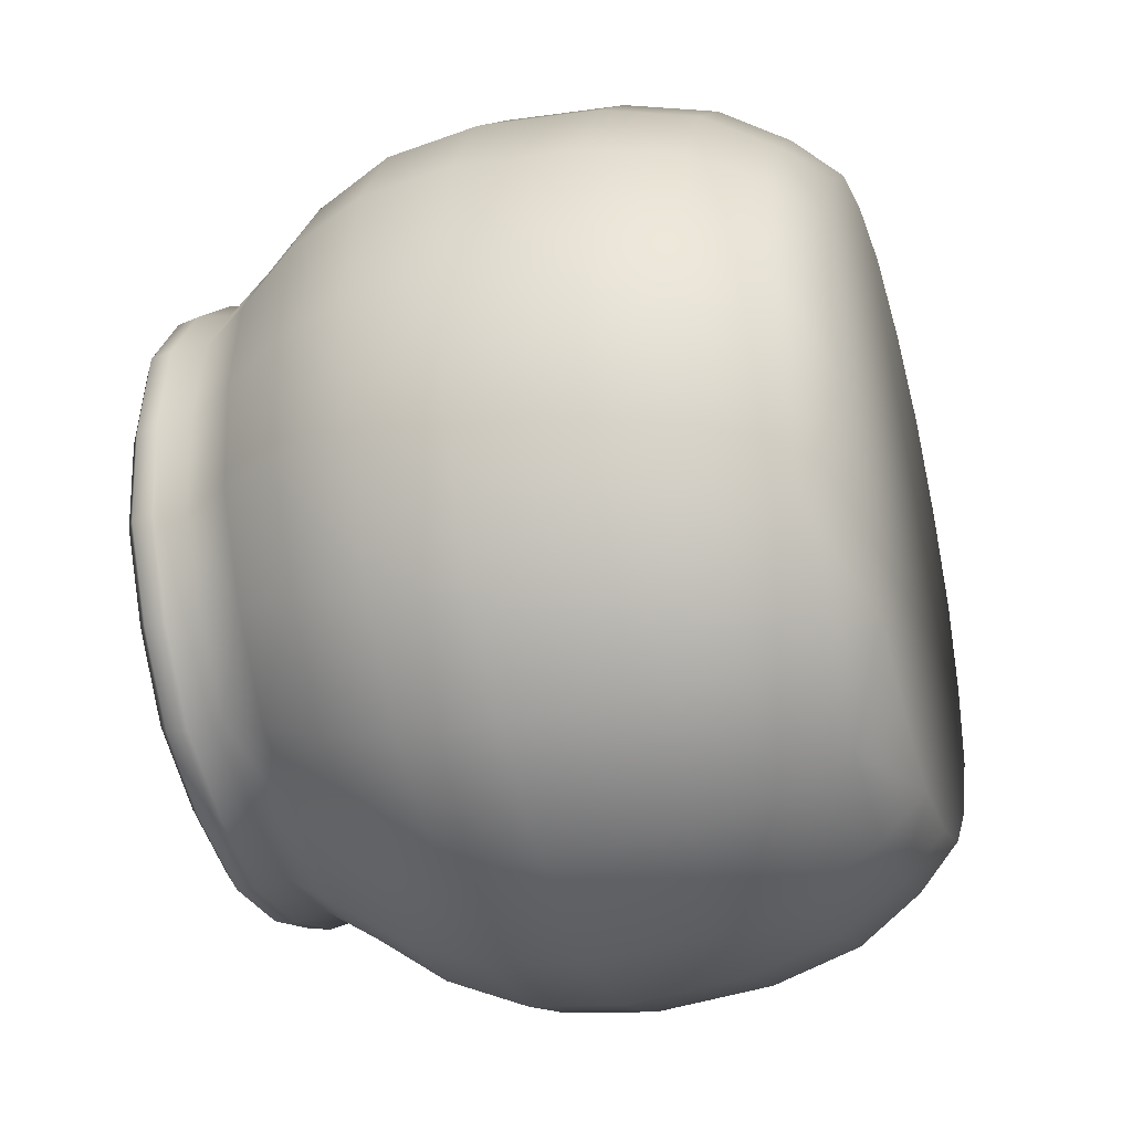
<metadata>
{"format":"obj","ext":"obj","renderer":"f3d","projection":"perspective","resolution":1024,"background":"white","views":[{"elev":-37.2,"azim":-73.7,"up":"+Z"}]}
</metadata>
<code>
o StylizedPot-01_Cylinder.001
v 0 -0.000505 -0.4597
v 0 0.9325 -0.4472
v 0.2702 -0.000505 -0.3719
v 0.2628 0.9325 -0.3618
v 0.4372 -0.000505 -0.1421
v 0.4253 0.9325 -0.1382
v 0.4375 -0.000505 0.1417
v 0.4255 0.9325 0.1379
v 0.2705 -0.000505 0.3716
v 0.2631 0.9325 0.3615
v -0 -0.000505 0.4597
v -0 0.9325 0.4472
v -0.2702 -0.000505 0.3719
v -0.2628 0.9325 0.3618
v -0.4372 -0.000505 0.1421
v -0.4253 0.9325 0.1382
v -0.4372 -0.000505 -0.1421
v -0.4253 0.9325 -0.1382
v -0.2702 -0.000505 -0.3719
v -0.2628 0.9325 -0.3618
v 0 0.06177 -0.522
v 0 0.2829 -0.6185
v 0 0.4507 -0.6322
v 0 0.6918 -0.5657
v 0 0.7858 -0.4938
v 0 0.8562 -0.4453
v 0.2617 0.8562 -0.3603
v 0.2903 0.7858 -0.3995
v 0.3325 0.6918 -0.4577
v 0.3716 0.4507 -0.5114
v 0.3636 0.2829 -0.5004
v 0.3068 0.06177 -0.4223
v 0.4235 0.8562 -0.1376
v 0.4697 0.7858 -0.1526
v 0.538 0.6918 -0.1748
v 0.6012 0.4507 -0.1954
v 0.5883 0.2829 -0.1911
v 0.4964 0.06177 -0.1613
v 0.4237 0.8562 0.1373
v 0.4699 0.7858 0.1523
v 0.5383 0.6918 0.1744
v 0.6016 0.4507 0.1949
v 0.5886 0.2829 0.1907
v 0.4967 0.06177 0.1609
v 0.262 0.8562 0.3599
v 0.2905 0.7858 0.3992
v 0.3328 0.6918 0.4573
v 0.3719 0.4507 0.511
v 0.3639 0.2829 0.5
v 0.3071 0.06177 0.4219
v -0 0.8562 0.4453
v -0 0.7858 0.4938
v -0 0.6918 0.5657
v -0 0.4507 0.6322
v -0 0.2829 0.6185
v -0 0.06177 0.522
v -0.2617 0.8562 0.3603
v -0.2903 0.7858 0.3995
v -0.3325 0.6918 0.4577
v -0.3716 0.4507 0.5114
v -0.3636 0.2829 0.5004
v -0.3068 0.06177 0.4223
v -0.4235 0.8562 0.1376
v -0.4697 0.7858 0.1526
v -0.538 0.6918 0.1748
v -0.6012 0.4507 0.1954
v -0.5883 0.2829 0.1911
v -0.4964 0.06177 0.1613
v -0.4235 0.8562 -0.1376
v -0.4697 0.7858 -0.1526
v -0.538 0.6918 -0.1748
v -0.6012 0.4507 -0.1954
v -0.5883 0.2829 -0.1911
v -0.4964 0.06177 -0.1613
v -0.2617 0.8562 -0.3603
v -0.2903 0.7858 -0.3995
v -0.3325 0.6918 -0.4577
v -0.3716 0.4507 -0.5114
v -0.3636 0.2829 -0.5004
v -0.3068 0.06177 -0.4223
v 0 0.04212 -0.4354
v 0 0.9268 -0.3995
v 0.2559 0.04212 -0.3523
v 0.2348 0.9268 -0.3232
v 0.4141 0.04212 -0.1346
v 0.38 0.9268 -0.1235
v 0.4144 0.04212 0.1342
v 0.3802 0.9268 0.1232
v 0.2562 0.04212 0.3519
v 0.2351 0.9268 0.323
v -0 0.04212 0.4354
v -0 0.9268 0.3995
v -0.2559 0.04212 0.3523
v -0.2348 0.9268 0.3232
v -0.4141 0.04212 0.1346
v -0.38 0.9268 0.1235
v -0.4141 0.04212 -0.1346
v -0.38 0.9268 -0.1235
v -0.2559 0.04212 -0.3523
v -0.2348 0.9268 -0.3232
v 0 0.1094 -0.4931
v 0 0.2544 -0.5605
v 0 0.4563 -0.5739
v 0 0.6381 -0.5254
v 0 0.7567 -0.4546
v 0 0.8484 -0.4037
v 0.2373 0.8484 -0.3266
v 0.2672 0.7567 -0.3678
v 0.3088 0.6381 -0.425
v 0.3373 0.4563 -0.4643
v 0.3294 0.2544 -0.4534
v 0.2899 0.1094 -0.399
v 0.384 0.8484 -0.1248
v 0.4324 0.7567 -0.1405
v 0.4996 0.6381 -0.1623
v 0.5458 0.4563 -0.1773
v 0.533 0.2544 -0.1732
v 0.469 0.1094 -0.1524
v 0.3842 0.8484 0.1245
v 0.4326 0.7567 0.1402
v 0.4999 0.6381 0.162
v 0.5461 0.4563 0.1769
v 0.5333 0.2544 0.1728
v 0.4693 0.1094 0.152
v 0.2375 0.8484 0.3263
v 0.2675 0.7567 0.3675
v 0.3091 0.6381 0.4247
v 0.3376 0.4563 0.4639
v 0.3297 0.2544 0.453
v 0.2901 0.1094 0.3986
v -0 0.8484 0.4037
v -0 0.7567 0.4546
v -0 0.6381 0.5254
v -0 0.4563 0.5739
v -0 0.2544 0.5605
v -0 0.1094 0.4931
v -0.2373 0.8484 0.3266
v -0.2672 0.7567 0.3678
v -0.3088 0.6381 0.425
v -0.3373 0.4563 0.4643
v -0.3294 0.2544 0.4534
v -0.2899 0.1094 0.399
v -0.384 0.8484 0.1248
v -0.4324 0.7567 0.1405
v -0.4996 0.6381 0.1623
v -0.5458 0.4563 0.1773
v -0.533 0.2544 0.1732
v -0.469 0.1094 0.1524
v -0.384 0.8484 -0.1248
v -0.4324 0.7567 -0.1405
v -0.4996 0.6381 -0.1623
v -0.5458 0.4563 -0.1773
v -0.533 0.2544 -0.1732
v -0.469 0.1094 -0.1524
v -0.2373 0.8484 -0.3266
v -0.2672 0.7567 -0.3678
v -0.3088 0.6381 -0.425
v -0.3373 0.4563 -0.4643
v -0.3294 0.2544 -0.4534
v -0.2899 0.1094 -0.399
v 0 0.9485 -0.4206
v 0.2472 0.9485 -0.3403
v 0.4001 0.9485 -0.13
v 0.4003 0.9485 0.1297
v 0.2475 0.9485 0.34
v -0 0.9485 0.4206
v -0.2472 0.9485 0.3403
v -0.4001 0.9485 0.13
v -0.4001 0.9485 -0.13
v -0.2472 0.9485 -0.3403
v 0 0.9016 -0.4528
v 0.2662 0.9016 -0.3663
v 0.4306 0.9016 -0.1399
v 0.4309 0.9016 0.1396
v 0.2664 0.9016 0.366
v -0 0.9016 0.4528
v -0.2662 0.9016 0.3663
v -0.4306 0.9016 0.1399
v -0.4306 0.9016 -0.1399
v -0.2662 0.9016 -0.3663
v 0 0.5809 -0.6162
v 0.3622 0.5809 -0.4985
v 0.5861 0.5809 -0.1904
v 0.5864 0.5809 0.19
v 0.3625 0.5809 0.4981
v -0 0.5809 0.6162
v -0.3622 0.5809 0.4985
v -0.5861 0.5809 0.1904
v -0.5861 0.5809 -0.1904
v -0.3622 0.5809 -0.4985
v 0 0.1549 -0.5824
v 0.3423 0.1549 -0.4712
v 0.5539 0.1549 -0.18
v 0.5542 0.1549 0.1796
v 0.3426 0.1549 0.4708
v -0 0.1549 0.5824
v -0.3423 0.1549 0.4712
v -0.5539 0.1549 0.18
v -0.5539 0.1549 -0.18
v -0.3423 0.1549 -0.4712
v -0.1409 -0.000505 0.4336
v -0.1364 0.9325 0.4197
v -0.1593 0.06177 0.4902
v -0.1886 0.2829 0.5804
v -0.1928 0.4507 0.5933
v -0.1725 0.6918 0.5309
v -0.1505 0.7858 0.4633
v -0.1357 0.8562 0.4176
v -0.1334 0.04212 0.4107
v -0.1218 0.9268 0.3748
v -0.1505 0.1094 0.4631
v -0.1709 0.2544 0.5261
v -0.175 0.4563 0.5387
v -0.1602 0.6381 0.493
v -0.1386 0.7567 0.4265
v -0.123 0.8484 0.3787
v -0.1282 0.9485 0.3947
v -0.1381 0.9016 0.4249
v -0.1879 0.5809 0.5783
v -0.1776 0.1549 0.5466
v 0.1409 -0.000505 0.4335
v 0.1364 0.9325 0.4196
v 0.1593 0.06177 0.4902
v 0.1886 0.2829 0.5804
v 0.1928 0.4507 0.5932
v 0.1725 0.6918 0.5309
v 0.1506 0.7858 0.4633
v 0.1357 0.8562 0.4176
v 0.1335 0.04212 0.4106
v 0.1218 0.9268 0.3748
v 0.1505 0.1094 0.4631
v 0.1709 0.2544 0.526
v 0.1751 0.4563 0.5386
v 0.1602 0.6381 0.493
v 0.1386 0.7567 0.4265
v 0.1231 0.8484 0.3787
v 0.1283 0.9485 0.3947
v 0.1381 0.9016 0.4249
v 0.1879 0.5809 0.5783
v 0.1776 0.1549 0.5465
v 0.3695 -0.000505 0.2671
v 0.3577 0.9325 0.2584
v 0.4178 0.06177 0.3018
v 0.4948 0.2829 0.3574
v 0.5057 0.4507 0.3653
v 0.4525 0.6918 0.3268
v 0.3949 0.7858 0.2852
v 0.356 0.8562 0.2571
v 0.35 0.04212 0.2529
v 0.3195 0.9268 0.2308
v 0.3947 0.1094 0.2851
v 0.4484 0.2544 0.3239
v 0.4592 0.4563 0.3316
v 0.4202 0.6381 0.3035
v 0.3636 0.7567 0.2626
v 0.3228 0.8484 0.2331
v 0.3364 0.9485 0.243
v 0.3622 0.9016 0.2616
v 0.4929 0.5809 0.356
v 0.4659 0.1549 0.3365
v 0.4559 -0.000505 -4.6e-05
v 0.4413 0.9325 -2.7e-05
v 0.5154 0.06177 -3.1e-05
v 0.6103 0.2829 -3.7e-05
v 0.6238 0.4507 -3.8e-05
v 0.5582 0.6918 -3.4e-05
v 0.4872 0.7858 -2.9e-05
v 0.4392 0.8562 -2.5e-05
v 0.4318 0.04212 -4.4e-05
v 0.3941 0.9268 -2.3e-05
v 0.4869 0.1094 -2.9e-05
v 0.5531 0.2544 -3.4e-05
v 0.5664 0.4563 -3.5e-05
v 0.5184 0.6381 -3.1e-05
v 0.4485 0.7567 -2.6e-05
v 0.3982 0.8484 -2.3e-05
v 0.415 0.9485 -2.5e-05
v 0.4468 0.9016 -2.7e-05
v 0.6081 0.5809 -3.7e-05
v 0.5747 0.1549 -3.5e-05
v 0.3688 -0.000505 -0.268
v 0.357 0.9325 -0.2594
v 0.417 0.06177 -0.3029
v 0.4938 0.2829 -0.3587
v 0.5047 0.4507 -0.3667
v 0.4516 0.6918 -0.3281
v 0.3941 0.7858 -0.2863
v 0.3553 0.8562 -0.2581
v 0.3493 0.04212 -0.2538
v 0.3188 0.9268 -0.2317
v 0.3939 0.1094 -0.2862
v 0.4475 0.2544 -0.3251
v 0.4582 0.4563 -0.3329
v 0.4194 0.6381 -0.3047
v 0.3628 0.7567 -0.2636
v 0.3221 0.8484 -0.234
v 0.3357 0.9485 -0.2439
v 0.3615 0.9016 -0.2626
v 0.4919 0.5809 -0.3574
v 0.4649 0.1549 -0.3378
v 0.1409 -0.000505 -0.4336
v 0.1364 0.9325 -0.4197
v 0.1593 0.06177 -0.4902
v 0.1886 0.2829 -0.5804
v 0.1928 0.4507 -0.5933
v 0.1725 0.6918 -0.5309
v 0.1505 0.7858 -0.4633
v 0.1357 0.8562 -0.4176
v 0.1334 0.04212 -0.4107
v 0.1218 0.9268 -0.3748
v 0.1505 0.1094 -0.4631
v 0.1709 0.2544 -0.5261
v 0.175 0.4563 -0.5387
v 0.1602 0.6381 -0.493
v 0.1386 0.7567 -0.4265
v 0.123 0.8484 -0.3787
v 0.1282 0.9485 -0.3947
v 0.1381 0.9016 -0.4249
v 0.1879 0.5809 -0.5783
v 0.1776 0.1549 -0.5466
v -0.1409 -0.000505 -0.4336
v -0.1364 0.9325 -0.4197
v -0.1593 0.06177 -0.4902
v -0.1886 0.2829 -0.5804
v -0.1928 0.4507 -0.5933
v -0.1725 0.6918 -0.5309
v -0.1505 0.7858 -0.4633
v -0.1357 0.8562 -0.4176
v -0.1334 0.04212 -0.4107
v -0.1218 0.9268 -0.3748
v -0.1505 0.1094 -0.4631
v -0.1709 0.2544 -0.5261
v -0.175 0.4563 -0.5387
v -0.1602 0.6381 -0.493
v -0.1386 0.7567 -0.4265
v -0.123 0.8484 -0.3787
v -0.1282 0.9485 -0.3947
v -0.1381 0.9016 -0.4249
v -0.1879 0.5809 -0.5783
v -0.1776 0.1549 -0.5466
v -0.3688 -0.000505 -0.268
v -0.357 0.9325 -0.2594
v -0.417 0.06177 -0.3029
v -0.4938 0.2829 -0.3587
v -0.5047 0.4507 -0.3667
v -0.4516 0.6918 -0.3281
v -0.3941 0.7858 -0.2863
v -0.3553 0.8562 -0.2581
v -0.3493 0.04212 -0.2538
v -0.3188 0.9268 -0.2317
v -0.3939 0.1094 -0.2862
v -0.4475 0.2544 -0.3251
v -0.4582 0.4563 -0.3329
v -0.4194 0.6381 -0.3047
v -0.3628 0.7567 -0.2636
v -0.3221 0.8484 -0.234
v -0.3357 0.9485 -0.2439
v -0.3615 0.9016 -0.2626
v -0.4919 0.5809 -0.3574
v -0.4649 0.1549 -0.3378
v -0.4559 -0.000505 -0
v -0.4413 0.9325 -0
v -0.5154 0.06177 -0
v -0.6103 0.2829 -0
v -0.6238 0.4507 -0
v -0.5582 0.6918 -0
v -0.4871 0.7858 -0
v -0.4391 0.8562 -0
v -0.4318 0.04212 -0
v -0.3941 0.9268 -0
v -0.4869 0.1094 -0
v -0.5531 0.2544 -0
v -0.5664 0.4563 -0
v -0.5184 0.6381 -0
v -0.4485 0.7567 -0
v -0.3982 0.8484 -0
v -0.415 0.9485 -0
v -0.4468 0.9016 -0
v -0.6081 0.5809 -0
v -0.5747 0.1549 -0
v -0.3688 -0.000505 0.268
v -0.357 0.9325 0.2594
v -0.417 0.06177 0.3029
v -0.4938 0.2829 0.3587
v -0.5047 0.4507 0.3667
v -0.4516 0.6918 0.3281
v -0.3941 0.7858 0.2863
v -0.3553 0.8562 0.2581
v -0.3493 0.04212 0.2538
v -0.3188 0.9268 0.2317
v -0.3939 0.1094 0.2862
v -0.4475 0.2544 0.3251
v -0.4582 0.4563 0.3329
v -0.4194 0.6381 0.3047
v -0.3628 0.7567 0.2636
v -0.3221 0.8484 0.234
v -0.3357 0.9485 0.2439
v -0.3615 0.9016 0.2626
v -0.4919 0.5809 0.3574
v -0.4649 0.1549 0.3378
f 318 302 4
f 298 282 6
f 278 262 8
f 258 242 10
f 238 222 12
f 218 202 14
f 398 382 16
f 378 362 18
f 338 322 2
f 358 342 20
f 221 341 321
f 343 80 19
f 344 79 200
f 345 78 79
f 359 346 77
f 346 347 76
f 347 348 75
f 323 21 1
f 324 22 191
f 325 23 22
f 339 326 24
f 326 327 25
f 327 328 26
f 363 74 17
f 364 73 199
f 365 72 73
f 379 366 71
f 366 367 70
f 367 368 69
f 383 68 15
f 384 67 198
f 385 66 67
f 399 386 65
f 386 387 64
f 387 388 63
f 203 62 13
f 204 61 197
f 205 60 61
f 219 206 59
f 206 207 58
f 207 208 57
f 223 56 11
f 224 55 196
f 225 54 55
f 239 226 53
f 226 227 52
f 227 228 51
f 243 50 9
f 244 49 195
f 245 48 49
f 259 246 47
f 246 247 46
f 247 248 45
f 263 44 7
f 264 43 194
f 265 42 43
f 279 266 41
f 266 267 40
f 267 268 39
f 283 38 5
f 284 37 193
f 285 36 37
f 299 286 35
f 286 287 34
f 287 288 33
f 303 32 3
f 304 31 192
f 305 30 31
f 319 306 29
f 306 307 28
f 307 308 27
f 316 310 82
f 296 290 84
f 276 270 86
f 256 250 88
f 236 230 90
f 216 210 92
f 396 390 94
f 376 370 96
f 336 330 100
f 356 350 98
f 229 309 329
f 351 154 97
f 352 153 154
f 353 152 153
f 353 354 151
f 354 355 150
f 355 356 149
f 331 160 99
f 332 159 160
f 333 158 159
f 333 334 157
f 334 335 156
f 335 336 155
f 371 148 95
f 372 147 148
f 373 146 147
f 373 374 145
f 374 375 144
f 375 376 143
f 391 142 93
f 392 141 142
f 393 140 141
f 393 394 139
f 394 395 138
f 395 396 137
f 211 136 91
f 212 135 136
f 213 134 135
f 213 214 133
f 214 215 132
f 215 216 131
f 231 130 89
f 232 129 130
f 233 128 129
f 233 234 127
f 234 235 126
f 235 236 125
f 251 124 87
f 252 123 124
f 253 122 123
f 253 254 121
f 254 255 120
f 255 256 119
f 271 118 85
f 272 117 118
f 273 116 117
f 273 274 115
f 274 275 114
f 275 276 113
f 291 112 83
f 292 111 112
f 293 110 111
f 293 294 109
f 294 295 108
f 295 296 107
f 311 101 81
f 312 102 101
f 313 103 102
f 313 314 104
f 314 315 105
f 315 316 106
f 317 161 82
f 297 162 84
f 277 163 86
f 257 164 88
f 237 165 90
f 217 166 92
f 397 167 94
f 377 168 96
f 357 169 98
f 337 170 100
f 322 20 170
f 342 18 169
f 362 16 168
f 382 14 167
f 202 12 166
f 222 10 165
f 242 8 164
f 262 6 163
f 282 4 162
f 302 2 161
f 358 180 75
f 338 171 26
f 378 179 69
f 398 178 63
f 218 177 57
f 238 176 51
f 258 175 45
f 278 174 39
f 298 173 33
f 318 172 27
f 305 319 182
f 285 299 183
f 265 279 184
f 245 259 185
f 225 239 186
f 205 219 187
f 385 399 188
f 365 379 189
f 325 339 181
f 345 359 190
f 320 192 32
f 300 193 38
f 280 194 44
f 260 195 50
f 240 196 56
f 220 197 62
f 400 198 68
f 380 199 74
f 340 191 21
f 360 200 80
f 56 196 220
f 186 219 205
f 51 176 218
f 202 217 167
f 217 210 94
f 137 216 215
f 138 215 214
f 139 214 213
f 141 140 213
f 142 141 212
f 93 142 211
f 94 210 216
f 51 208 207
f 52 207 206
f 53 206 219
f 55 54 205
f 196 55 204
f 11 56 203
f 12 202 218
f 50 195 240
f 185 239 225
f 45 175 238
f 222 237 166
f 237 230 92
f 131 236 235
f 132 235 234
f 133 234 233
f 135 134 233
f 136 135 232
f 91 136 231
f 92 230 236
f 45 228 227
f 46 227 226
f 47 226 239
f 49 48 225
f 195 49 224
f 9 50 223
f 10 222 238
f 44 194 260
f 184 259 245
f 39 174 258
f 242 257 165
f 257 250 90
f 125 256 255
f 126 255 254
f 127 254 253
f 129 128 253
f 130 129 252
f 89 130 251
f 90 250 256
f 39 248 247
f 40 247 246
f 41 246 259
f 43 42 245
f 194 43 244
f 7 44 243
f 8 242 258
f 38 193 280
f 183 279 265
f 33 173 278
f 262 277 164
f 277 270 88
f 119 276 275
f 120 275 274
f 121 274 273
f 123 122 273
f 124 123 272
f 87 124 271
f 88 270 276
f 33 268 267
f 34 267 266
f 35 266 279
f 37 36 265
f 193 37 264
f 5 38 263
f 6 262 278
f 32 192 300
f 182 299 285
f 27 172 298
f 282 297 163
f 297 290 86
f 113 296 295
f 114 295 294
f 115 294 293
f 117 116 293
f 118 117 292
f 85 118 291
f 86 290 296
f 27 288 287
f 28 287 286
f 29 286 299
f 31 30 285
f 192 31 284
f 3 32 283
f 4 282 298
f 21 191 320
f 181 319 305
f 26 171 318
f 302 317 162
f 317 310 84
f 107 316 315
f 108 315 314
f 109 314 313
f 111 110 313
f 112 111 312
f 83 112 311
f 84 310 316
f 26 308 307
f 25 307 306
f 24 306 319
f 22 23 305
f 191 22 304
f 1 21 303
f 2 302 318
f 80 200 340
f 190 339 325
f 75 180 338
f 322 337 161
f 337 330 82
f 106 336 335
f 105 335 334
f 104 334 333
f 102 103 333
f 101 102 332
f 81 101 331
f 82 330 336
f 75 328 327
f 76 327 326
f 77 326 339
f 79 78 325
f 200 79 324
f 19 80 323
f 20 322 338
f 74 199 360
f 189 359 345
f 69 179 358
f 342 357 170
f 357 350 100
f 155 356 355
f 156 355 354
f 157 354 353
f 159 158 353
f 160 159 352
f 99 160 351
f 100 350 356
f 69 348 347
f 70 347 346
f 71 346 359
f 73 72 345
f 199 73 344
f 17 74 343
f 18 342 358
f 68 198 380
f 188 379 365
f 63 178 378
f 362 377 169
f 377 370 98
f 149 376 375
f 150 375 374
f 151 374 373
f 153 152 373
f 154 153 372
f 97 154 371
f 98 370 376
f 63 368 367
f 64 367 366
f 65 366 379
f 67 66 365
f 198 67 364
f 15 68 363
f 16 362 378
f 62 197 400
f 187 399 385
f 57 177 398
f 382 397 168
f 397 390 96
f 143 396 395
f 144 395 394
f 145 394 393
f 147 146 393
f 148 147 392
f 95 148 391
f 96 390 396
f 57 388 387
f 58 387 386
f 59 386 399
f 61 60 385
f 197 61 384
f 13 62 383
f 14 382 398
f 172 318 4
f 173 298 6
f 174 278 8
f 175 258 10
f 176 238 12
f 177 218 14
f 178 398 16
f 179 378 18
f 171 338 2
f 180 358 20
f 321 1 301
f 301 3 281
f 281 5 261
f 261 7 241
f 241 9 221
f 221 11 201
f 201 13 381
f 381 15 361
f 361 17 341
f 341 19 321
f 321 301 221
f 281 261 241
f 241 221 281
f 201 381 221
f 361 341 221
f 301 281 221
f 221 381 361
f 341 343 19
f 360 344 200
f 344 345 79
f 190 359 77
f 77 346 76
f 76 347 75
f 321 323 1
f 340 324 191
f 324 325 22
f 181 339 24
f 24 326 25
f 25 327 26
f 361 363 17
f 380 364 199
f 364 365 73
f 189 379 71
f 71 366 70
f 70 367 69
f 381 383 15
f 400 384 198
f 384 385 67
f 188 399 65
f 65 386 64
f 64 387 63
f 201 203 13
f 220 204 197
f 204 205 61
f 187 219 59
f 59 206 58
f 58 207 57
f 221 223 11
f 240 224 196
f 224 225 55
f 186 239 53
f 53 226 52
f 52 227 51
f 241 243 9
f 260 244 195
f 244 245 49
f 185 259 47
f 47 246 46
f 46 247 45
f 261 263 7
f 280 264 194
f 264 265 43
f 184 279 41
f 41 266 40
f 40 267 39
f 281 283 5
f 300 284 193
f 284 285 37
f 183 299 35
f 35 286 34
f 34 287 33
f 301 303 3
f 320 304 192
f 304 305 31
f 182 319 29
f 29 306 28
f 28 307 27
f 106 316 82
f 107 296 84
f 113 276 86
f 119 256 88
f 125 236 90
f 131 216 92
f 137 396 94
f 143 376 96
f 155 336 100
f 149 356 98
f 329 99 349
f 349 97 369
f 369 95 389
f 389 93 209
f 209 91 229
f 229 89 249
f 249 87 269
f 269 85 289
f 289 83 309
f 309 81 329
f 329 349 229
f 369 389 229
f 209 229 389
f 249 269 289
f 289 309 229
f 349 369 229
f 229 249 289
f 349 351 97
f 351 352 154
f 352 353 153
f 152 353 151
f 151 354 150
f 150 355 149
f 329 331 99
f 331 332 160
f 332 333 159
f 158 333 157
f 157 334 156
f 156 335 155
f 369 371 95
f 371 372 148
f 372 373 147
f 146 373 145
f 145 374 144
f 144 375 143
f 389 391 93
f 391 392 142
f 392 393 141
f 140 393 139
f 139 394 138
f 138 395 137
f 209 211 91
f 211 212 136
f 212 213 135
f 134 213 133
f 133 214 132
f 132 215 131
f 229 231 89
f 231 232 130
f 232 233 129
f 128 233 127
f 127 234 126
f 126 235 125
f 249 251 87
f 251 252 124
f 252 253 123
f 122 253 121
f 121 254 120
f 120 255 119
f 269 271 85
f 271 272 118
f 272 273 117
f 116 273 115
f 115 274 114
f 114 275 113
f 289 291 83
f 291 292 112
f 292 293 111
f 110 293 109
f 109 294 108
f 108 295 107
f 309 311 81
f 311 312 101
f 312 313 102
f 103 313 104
f 104 314 105
f 105 315 106
f 310 317 82
f 290 297 84
f 270 277 86
f 250 257 88
f 230 237 90
f 210 217 92
f 390 397 94
f 370 377 96
f 350 357 98
f 330 337 100
f 337 322 170
f 357 342 169
f 377 362 168
f 397 382 167
f 217 202 166
f 237 222 165
f 257 242 164
f 277 262 163
f 297 282 162
f 317 302 161
f 348 358 75
f 328 338 26
f 368 378 69
f 388 398 63
f 208 218 57
f 228 238 51
f 248 258 45
f 268 278 39
f 288 298 33
f 308 318 27
f 30 305 182
f 36 285 183
f 42 265 184
f 48 245 185
f 54 225 186
f 60 205 187
f 66 385 188
f 72 365 189
f 23 325 181
f 78 345 190
f 303 320 32
f 283 300 38
f 263 280 44
f 243 260 50
f 223 240 56
f 203 220 62
f 383 400 68
f 363 380 74
f 323 340 21
f 343 360 80
f 203 56 220
f 54 186 205
f 208 51 218
f 14 202 167
f 167 217 94
f 138 137 215
f 139 138 214
f 140 139 213
f 212 141 213
f 211 142 212
f 209 93 211
f 137 94 216
f 52 51 207
f 53 52 206
f 186 53 219
f 204 55 205
f 220 196 204
f 201 11 203
f 176 12 218
f 223 50 240
f 48 185 225
f 228 45 238
f 12 222 166
f 166 237 92
f 132 131 235
f 133 132 234
f 134 133 233
f 232 135 233
f 231 136 232
f 229 91 231
f 131 92 236
f 46 45 227
f 47 46 226
f 185 47 239
f 224 49 225
f 240 195 224
f 221 9 223
f 175 10 238
f 243 44 260
f 42 184 245
f 248 39 258
f 10 242 165
f 165 257 90
f 126 125 255
f 127 126 254
f 128 127 253
f 252 129 253
f 251 130 252
f 249 89 251
f 125 90 256
f 40 39 247
f 41 40 246
f 184 41 259
f 244 43 245
f 260 194 244
f 241 7 243
f 174 8 258
f 263 38 280
f 36 183 265
f 268 33 278
f 8 262 164
f 164 277 88
f 120 119 275
f 121 120 274
f 122 121 273
f 272 123 273
f 271 124 272
f 269 87 271
f 119 88 276
f 34 33 267
f 35 34 266
f 183 35 279
f 264 37 265
f 280 193 264
f 261 5 263
f 173 6 278
f 283 32 300
f 30 182 285
f 288 27 298
f 6 282 163
f 163 297 86
f 114 113 295
f 115 114 294
f 116 115 293
f 292 117 293
f 291 118 292
f 289 85 291
f 113 86 296
f 28 27 287
f 29 28 286
f 182 29 299
f 284 31 285
f 300 192 284
f 281 3 283
f 172 4 298
f 303 21 320
f 23 181 305
f 308 26 318
f 4 302 162
f 162 317 84
f 108 107 315
f 109 108 314
f 110 109 313
f 312 111 313
f 311 112 312
f 309 83 311
f 107 84 316
f 25 26 307
f 24 25 306
f 181 24 319
f 304 22 305
f 320 191 304
f 301 1 303
f 171 2 318
f 323 80 340
f 78 190 325
f 328 75 338
f 2 322 161
f 161 337 82
f 105 106 335
f 104 105 334
f 103 104 333
f 332 102 333
f 331 101 332
f 329 81 331
f 106 82 336
f 76 75 327
f 77 76 326
f 190 77 339
f 324 79 325
f 340 200 324
f 321 19 323
f 180 20 338
f 343 74 360
f 72 189 345
f 348 69 358
f 20 342 170
f 170 357 100
f 156 155 355
f 157 156 354
f 158 157 353
f 352 159 353
f 351 160 352
f 349 99 351
f 155 100 356
f 70 69 347
f 71 70 346
f 189 71 359
f 344 73 345
f 360 199 344
f 341 17 343
f 179 18 358
f 363 68 380
f 66 188 365
f 368 63 378
f 18 362 169
f 169 377 98
f 150 149 375
f 151 150 374
f 152 151 373
f 372 153 373
f 371 154 372
f 369 97 371
f 149 98 376
f 64 63 367
f 65 64 366
f 188 65 379
f 364 67 365
f 380 198 364
f 361 15 363
f 178 16 378
f 383 62 400
f 60 187 385
f 388 57 398
f 16 382 168
f 168 397 96
f 144 143 395
f 145 144 394
f 146 145 393
f 392 147 393
f 391 148 392
f 389 95 391
f 143 96 396
f 58 57 387
f 59 58 386
f 187 59 399
f 384 61 385
f 400 197 384
f 381 13 383
f 177 14 398

</code>
